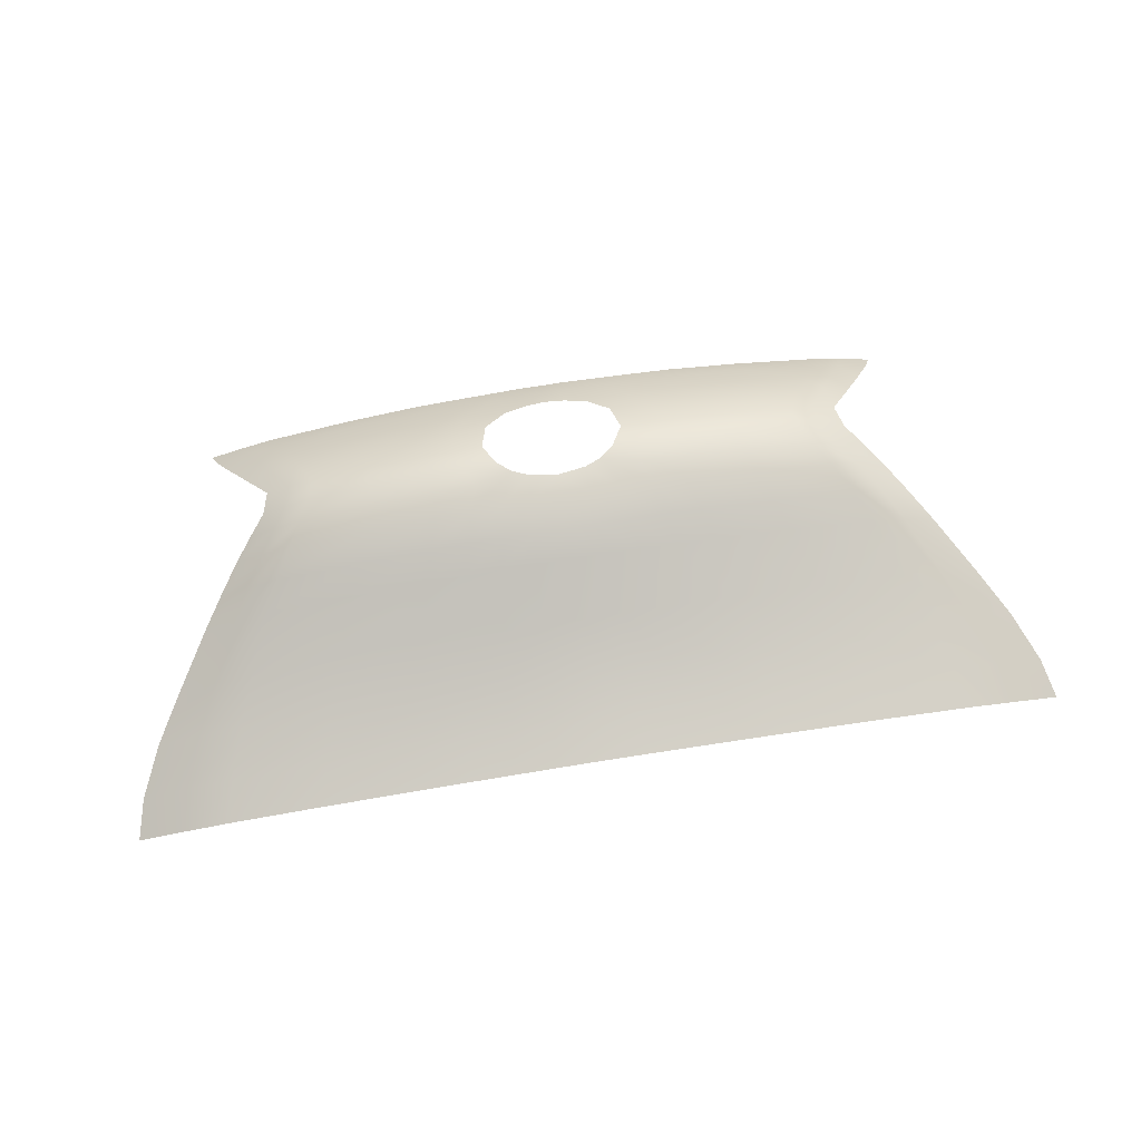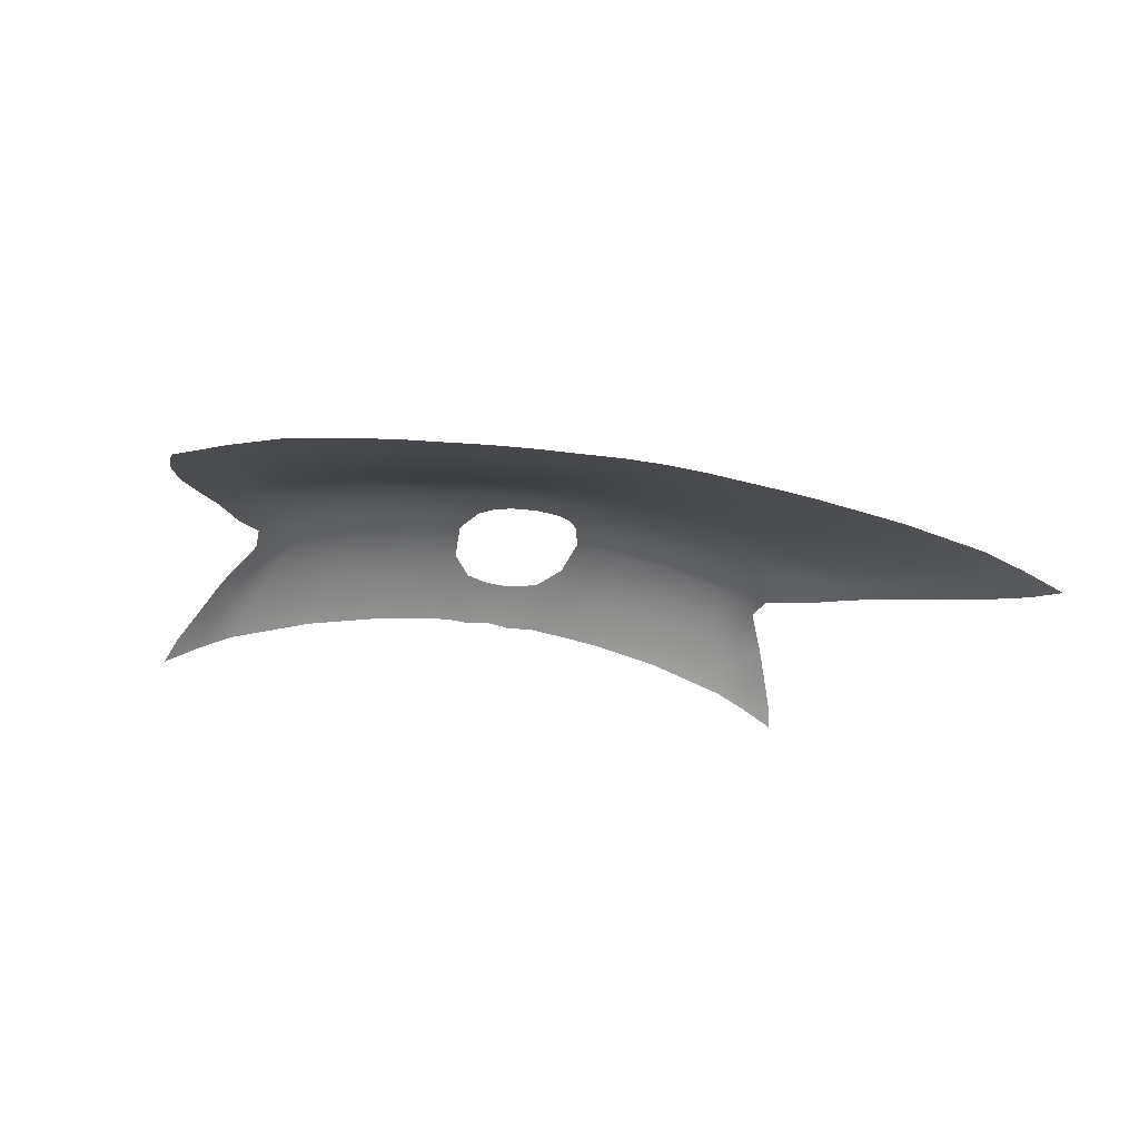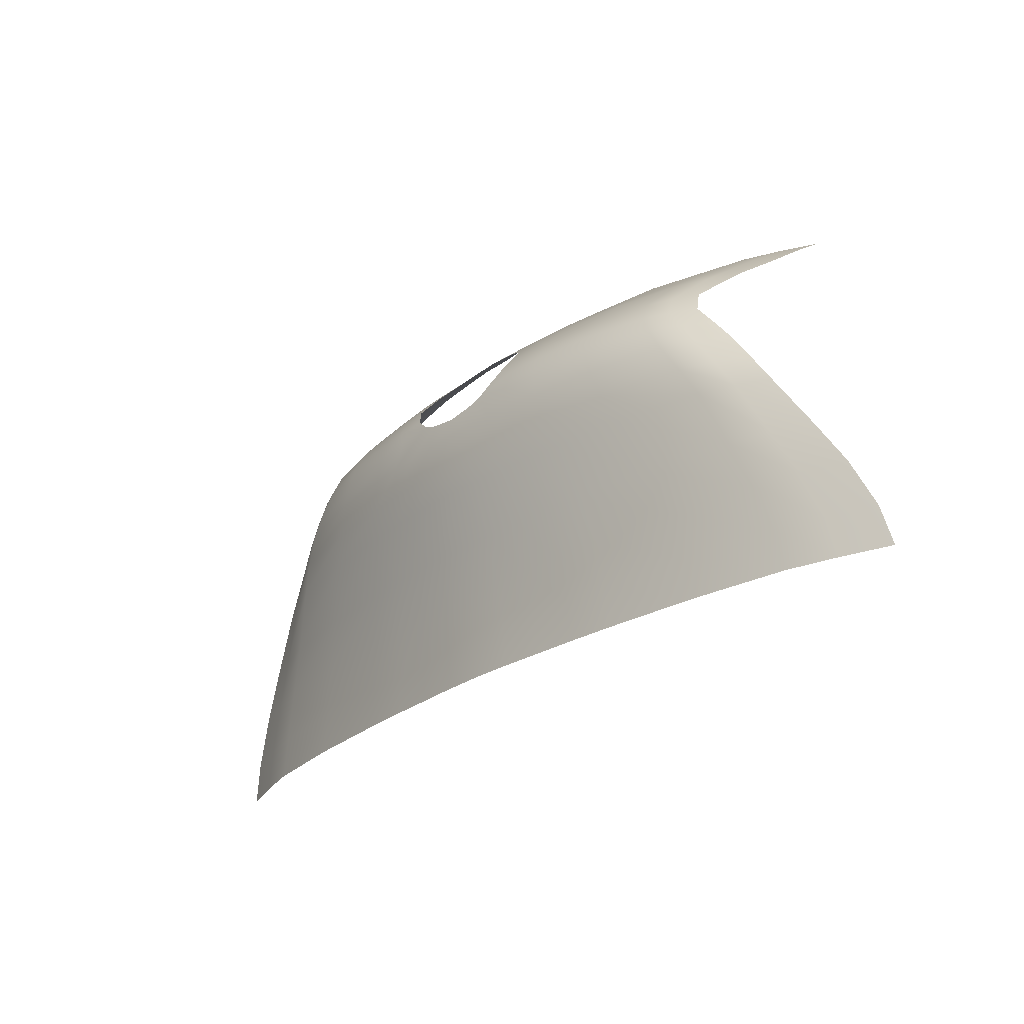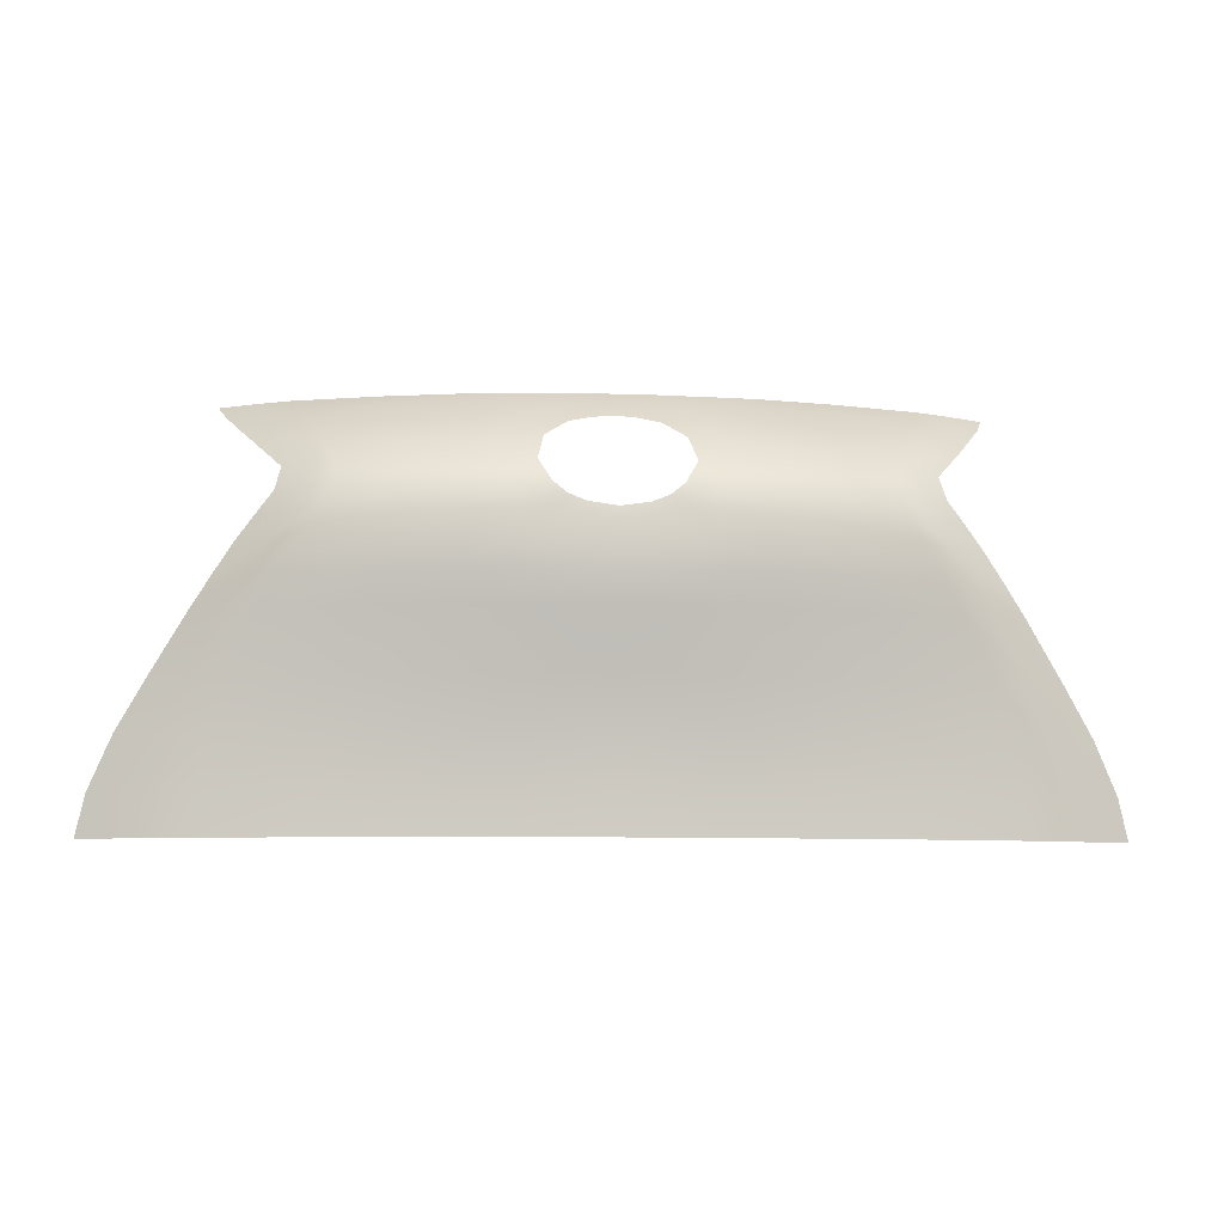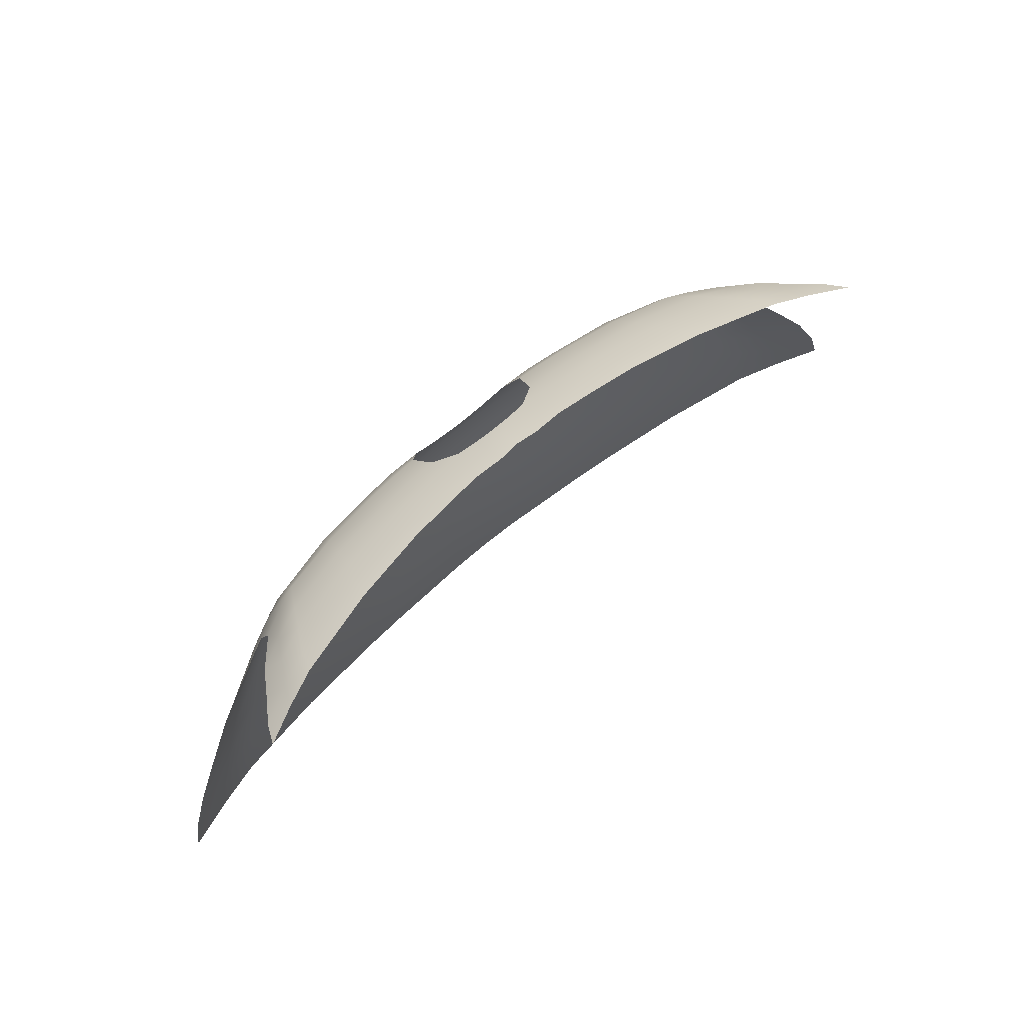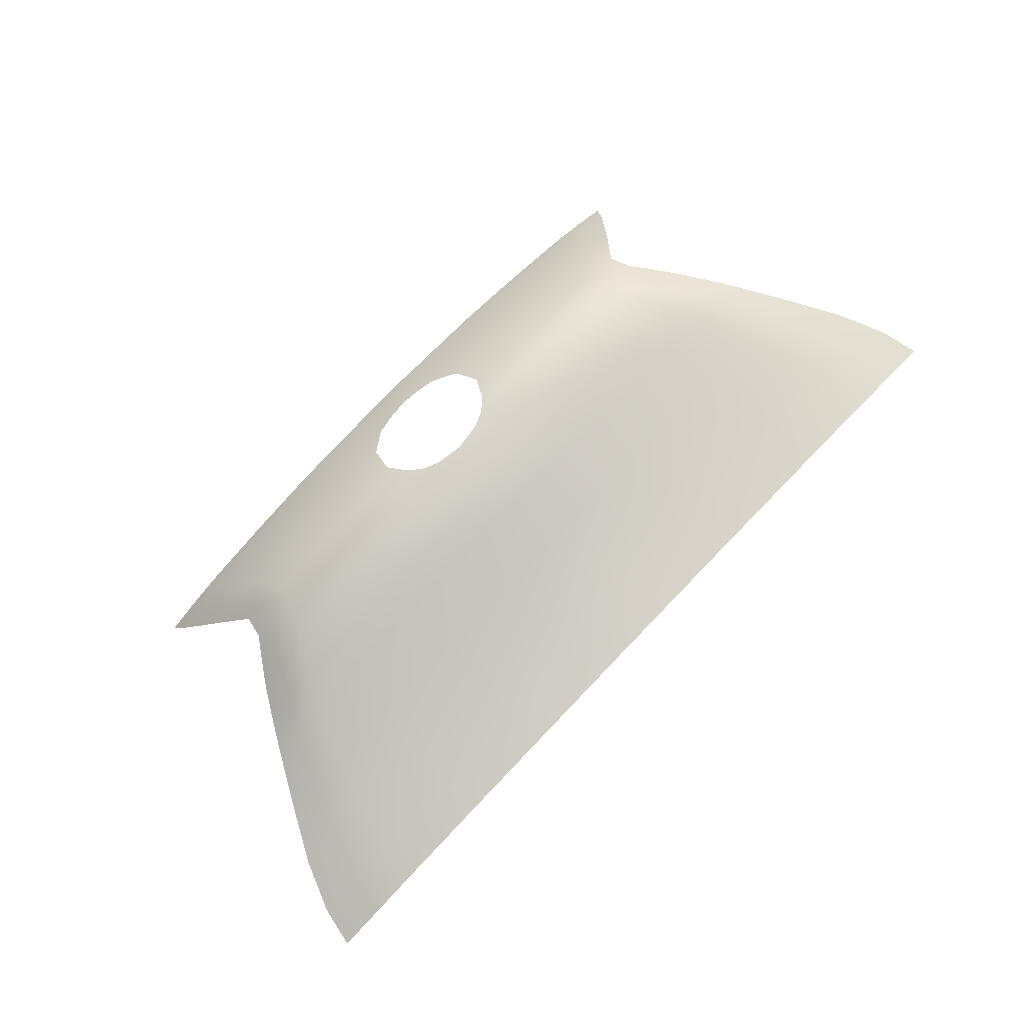
<metadata>
{"format":"obj","ext":"obj","renderer":"f3d","projection":"perspective","resolution":1024,"background":"white","views":[{"elev":78.0,"azim":-8.9,"up":"+Z"},{"elev":-16.8,"azim":-26.2,"up":"+Z"},{"elev":-27.1,"azim":47.6,"up":"+Y"},{"elev":-8.7,"azim":-4.4,"up":"+Y"},{"elev":69.2,"azim":139.9,"up":"+Y"},{"elev":78.0,"azim":-46.0,"up":"+Z"}]}
</metadata>
<code>
g default
v -2e-06 127.5 2.534
v 3.4e-05 121.7 1.356
v 0.000101 115.8 0.5736
v 9.9e-05 111 0.2652
v -8e-06 144.5 4.899
v 5e-06 134.4 4.368
v -8e-06 155.7 -2.111
v -8e-06 157.5 -4.12
v -8e-06 159.1 -6.423
v 51.93 121.8 -6.162
v 48.57 127.5 -5.116
v 54.62 115.8 -7.082
v 55.78 111 -7.593
v 44.35 134.4 -3.839
v 37.57 144.5 -2.567
v 34.98 149.8 -3.258
v 38.07 153.1 -7.297
v 39.96 155.2 -10.54
v 41.96 157.5 -13.89
v 42.98 159.2 -16.37
v 24.94 159.1 -9.464
v 24.33 157.5 -6.882
v 23.19 155.2 -4.112
v 22.95 153.1 -1.567
v 22.31 149.7 1.385
v 22.54 144.6 3.425
v 26.26 134.4 1.929
v 28.73 127.5 0.2263
v 30.64 121.8 -0.9591
v 32.11 115.8 -1.79
v 32.7 111 -2.098
v 11 159.1 -7.079
v 10.73 157.5 -4.886
v 9.852 155.3 -2.188
v 11.23 153.1 -0.1034
v 11.39 149.7 2.827
v 9.818 144.9 4.767
v 12.38 134.4 3.63
v 13.58 127.5 1.971
v 14.47 121.7 0.7441
v 15.13 115.8 -0.1352
v 15.41 111 -0.4436
v 6.159 159.1 -6.581
v 5.984 157.5 -4.526
v 4.943 154.9 -1.6
v 7.586 152.9 0.2248
v 8.353 149.8 2.986
v 5.295 145.8 4.662
v 8.132 134.4 3.997
v 8.929 127.5 2.272
v 9.509 121.7 1.034
v 9.937 115.8 0.1633
v 10.12 111 -0.1451
v 6.914 147.2 4.29
v 10.65 147.1 4.267
v 22.18 147.2 2.837
v 35.62 147 -2.149
v 34.78 159.1 -12.35
v 33.93 157.5 -9.825
v 32.31 155.2 -6.505
v 31.01 153.1 -3.696
v 29.24 149.7 -0.2799
v 29.71 147.2 0.8059
v 31.01 144.6 1.265
v 36.62 134.4 -0.4475
v 39.27 127.5 -1.874
v 41.53 121.7 -2.894
v 43.38 115.8 -3.633
v 44.21 111 -3.942
v 6e-06 137.9 5.041
v 7.579 138 4.803
v 11.56 138.1 4.489
v 24.75 138 2.933
v 34.73 138.1 0.5705
v 42.03 138.1 -3.394
v 38.93 159.1 -14.24
v 37.99 157.5 -11.73
v 36.19 155.2 -8.389
v 34.59 153.1 -5.358
v 32.14 149.8 -1.673
v 32.84 147 -0.5011
v 34.4 144.5 -0.4586
v 38.51 138.1 -1.239
v 40.64 134.4 -2.016
v 44.02 127.5 -3.381
v 46.79 121.8 -4.409
v 49.03 115.8 -5.222
v 50.03 111 -5.616
v 2.695 159.2 -6.715
v 2.62 157.5 -4.286
v 2.292 155.4 -1.997
v 3.337 145 4.83
v 3.792 137.9 4.98
v 4.068 134.4 4.27
v 4.466 127.5 2.464
v 4.756 121.7 1.267
v 4.97 115.8 0.4598
v 5.062 111 0.1514
v 4e-05 141.8 5.411
v 3.568 141.8 5.355
v 7.134 141.8 5.207
v 10.8 141.7 4.986
v 23.33 141.6 3.54
v 32.61 141.7 1.289
v 36.22 141.7 -0.6672
v 39.65 141.7 -3.045
v 16.15 159.2 -7.724
v 15.75 157.5 -5.58
v 15.03 155.3 -2.793
v 15.37 153.1 -0.5458
v 14.84 149.7 2.491
v 14.59 147.2 3.846
v 14.67 144.6 4.441
v 15.09 141.6 4.575
v 15.99 138 4.019
v 17 134.4 3.14
v 18.62 127.5 1.472
v 19.85 121.7 0.2703
v 20.79 115.8 -0.5817
v 21.17 111 -0.8901
v -51.93 121.8 -6.162
v -48.57 127.5 -5.116
v -44.02 127.5 -3.381
v -46.79 121.8 -4.409
v -54.62 115.8 -7.082
v -49.03 115.8 -5.222
v -50.03 111 -5.616
v -55.78 111 -7.593
v -39.65 141.7 -3.045
v -37.57 144.5 -2.567
v -34.4 144.5 -0.4586
v -36.22 141.7 -0.6672
v -32.14 149.8 -1.673
v -32.84 147 -0.5011
v -35.62 147 -2.149
v -34.98 149.8 -3.258
v -34.59 153.1 -5.358
v -38.07 153.1 -7.297
v -39.96 155.2 -10.54
v -36.19 155.2 -8.389
v -41.96 157.5 -13.89
v -37.99 157.5 -11.73
v -38.93 159.1 -14.24
v -42.98 159.2 -16.37
v -44.35 134.4 -3.839
v -40.64 134.4 -2.016
v -16.15 159.2 -7.724
v -15.75 157.5 -5.58
v -24.33 157.5 -6.882
v -24.94 159.1 -9.464
v -23.19 155.2 -4.112
v -15.03 155.3 -2.793
v -22.95 153.1 -1.567
v -15.37 153.1 -0.5458
v -14.84 149.7 2.491
v -22.31 149.7 1.385
v -14.59 147.2 3.846
v -22.18 147.2 2.837
v -23.33 141.6 3.54
v -22.54 144.6 3.425
v -14.67 144.6 4.441
v -15.09 141.6 4.575
v -28.73 127.5 0.2263
v -26.26 134.4 1.929
v -17 134.4 3.14
v -18.62 127.5 1.472
v -30.64 121.8 -0.9591
v -19.85 121.7 0.2703
v -32.11 115.8 -1.79
v -20.79 115.8 -0.5817
v -21.17 111 -0.8901
v -32.7 111 -2.098
v -6.159 159.1 -6.581
v -5.984 157.5 -4.526
v -10.73 157.5 -4.886
v -11 159.1 -7.079
v -9.852 155.3 -2.188
v -4.943 154.9 -1.6
v -11.23 153.1 -0.1034
v -7.586 152.9 0.2248
v -8.353 149.8 2.986
v -11.39 149.7 2.827
v -6.914 147.2 4.29
v -10.65 147.1 4.267
v -10.8 141.7 4.986
v -9.818 144.9 4.767
v -5.295 145.8 4.662
v -7.134 141.8 5.207
v -13.58 127.5 1.971
v -12.38 134.4 3.63
v -8.132 134.4 3.997
v -8.929 127.5 2.272
v -14.47 121.7 0.7441
v -9.509 121.7 1.034
v -15.13 115.8 -0.1352
v -9.937 115.8 0.1633
v -10.12 111 -0.1451
v -15.41 111 -0.4436
v -2.695 159.2 -6.715
v -2.62 157.5 -4.286
v -2.292 155.4 -1.997
v -3.337 145 4.83
v -3.568 141.8 5.36
v -4.068 134.4 4.274
v -4.466 127.5 2.469
v -4.755 121.7 1.277
v -4.969 115.8 0.4749
v -5.061 111 0.1665
v -33.93 157.5 -9.825
v -34.78 159.1 -12.35
v -32.31 155.2 -6.505
v -31.01 153.1 -3.696
v -29.24 149.7 -0.2799
v -29.71 147.2 0.8059
v -31.01 144.6 1.265
v -32.61 141.7 1.289
v -39.27 127.5 -1.874
v -36.62 134.4 -0.4475
v -41.53 121.7 -2.894
v -43.38 115.8 -3.633
v -44.21 111 -3.942
v -7.579 138 4.803
v -3.792 137.9 4.979
v -11.56 138.1 4.489
v -24.75 138 2.933
v -15.99 138 4.019
v -34.73 138.1 0.5705
v -42.03 138.1 -3.394
v -38.51 138.1 -1.239
g grill_back group7
f 10 11 85 86
f 12 10 86 87
f 87 88 13 12
f 106 15 82 105
f 80 81 57 16
f 79 80 16 17
f 17 18 78 79
f 18 19 77 78
f 76 77 19 20
f 11 14 84 85
f 107 108 22 21
f 23 22 108 109
f 24 23 109 110
f 110 111 25 24
f 111 112 56 25
f 103 26 113 114
f 28 27 116 117
f 29 28 117 118
f 30 29 118 119
f 119 120 31 30
f 43 44 33 32
f 34 33 44 45
f 35 34 45 46
f 46 47 36 35
f 47 54 55 36
f 102 37 48 101
f 39 38 49 50
f 40 39 50 51
f 41 40 51 52
f 52 53 42 41
f 89 90 44 43
f 45 44 90 91
f 101 48 92 100
f 50 49 94 95
f 51 50 95 96
f 52 51 96 97
f 97 98 53 52
f 55 54 48 37
f 56 112 113 26
f 57 81 82 15
f 21 22 59 58
f 60 59 22 23
f 61 60 23 24
f 24 25 62 61
f 25 56 63 62
f 64 63 56 26
f 104 64 26 103
f 66 65 27 28
f 67 66 28 29
f 68 67 29 30
f 30 31 69 68
f 49 71 93 94
f 38 72 71 49
f 27 73 115 116
f 65 74 73 27
f 14 75 83 84
f 58 59 77 76
f 78 77 59 60
f 79 78 60 61
f 61 62 80 79
f 62 63 81 80
f 82 81 63 64
f 105 82 64 104
f 84 83 74 65
f 85 84 65 66
f 86 85 66 67
f 87 86 67 68
f 68 69 88 87
f 9 8 90 89
f 91 90 8 7
f 100 92 5 99
f 94 93 70 6
f 95 94 6 1
f 96 95 1 2
f 97 96 2 3
f 3 4 98 97
f 93 100 99 70
f 71 101 100 93
f 72 102 101 71
f 73 103 114 115
f 74 104 103 73
f 83 105 104 74
f 75 106 105 83
f 32 33 108 107
f 109 108 33 34
f 110 109 34 35
f 35 36 111 110
f 36 55 112 111
f 113 112 55 37
f 114 113 37 102
f 115 114 102 72
f 116 115 72 38
f 117 116 38 39
f 118 117 39 40
f 119 118 40 41
f 41 42 120 119
f 121 124 123 122
f 125 126 124 121
f 126 125 128 127
f 129 132 131 130
f 133 136 135 134
f 137 138 136 133
f 138 137 140 139
f 139 140 142 141
f 143 144 141 142
f 122 123 146 145
f 147 150 149 148
f 151 152 148 149
f 153 154 152 151
f 154 153 156 155
f 155 156 158 157
f 159 162 161 160
f 163 166 165 164
f 167 168 166 163
f 169 170 168 167
f 170 169 172 171
f 173 176 175 174
f 177 178 174 175
f 179 180 178 177
f 180 179 182 181
f 181 182 184 183
f 185 188 187 186
f 189 192 191 190
f 193 194 192 189
f 195 196 194 193
f 196 195 198 197
f 199 173 174 200
f 178 201 200 174
f 188 203 202 187
f 192 205 204 191
f 194 206 205 192
f 196 207 206 194
f 207 196 197 208
f 184 186 187 183
f 158 160 161 157
f 135 130 131 134
f 150 210 209 149
f 211 151 149 209
f 212 153 151 211
f 153 212 213 156
f 156 213 214 158
f 215 160 158 214
f 216 159 160 215
f 217 163 164 218
f 219 167 163 217
f 220 169 167 219
f 169 220 221 172
f 191 204 223 222
f 190 191 222 224
f 164 165 226 225
f 218 164 225 227
f 145 146 229 228
f 210 143 142 209
f 140 211 209 142
f 137 212 211 140
f 212 137 133 213
f 213 133 134 214
f 131 215 214 134
f 132 216 215 131
f 146 218 227 229
f 123 217 218 146
f 124 219 217 123
f 126 220 219 124
f 220 126 127 221
f 9 199 200 8
f 201 7 8 200
f 203 99 5 202
f 204 6 70 223
f 205 1 6 204
f 206 2 1 205
f 207 3 2 206
f 3 207 208 4
f 223 70 99 203
f 222 223 203 188
f 224 222 188 185
f 225 226 162 159
f 227 225 159 216
f 229 227 216 132
f 228 229 132 129
f 176 147 148 175
f 152 177 175 148
f 154 179 177 152
f 179 154 155 182
f 182 155 157 184
f 161 186 184 157
f 162 185 186 161
f 226 224 185 162
f 165 190 224 226
f 166 189 190 165
f 168 193 189 166
f 170 195 193 168
f 195 170 171 198

</code>
